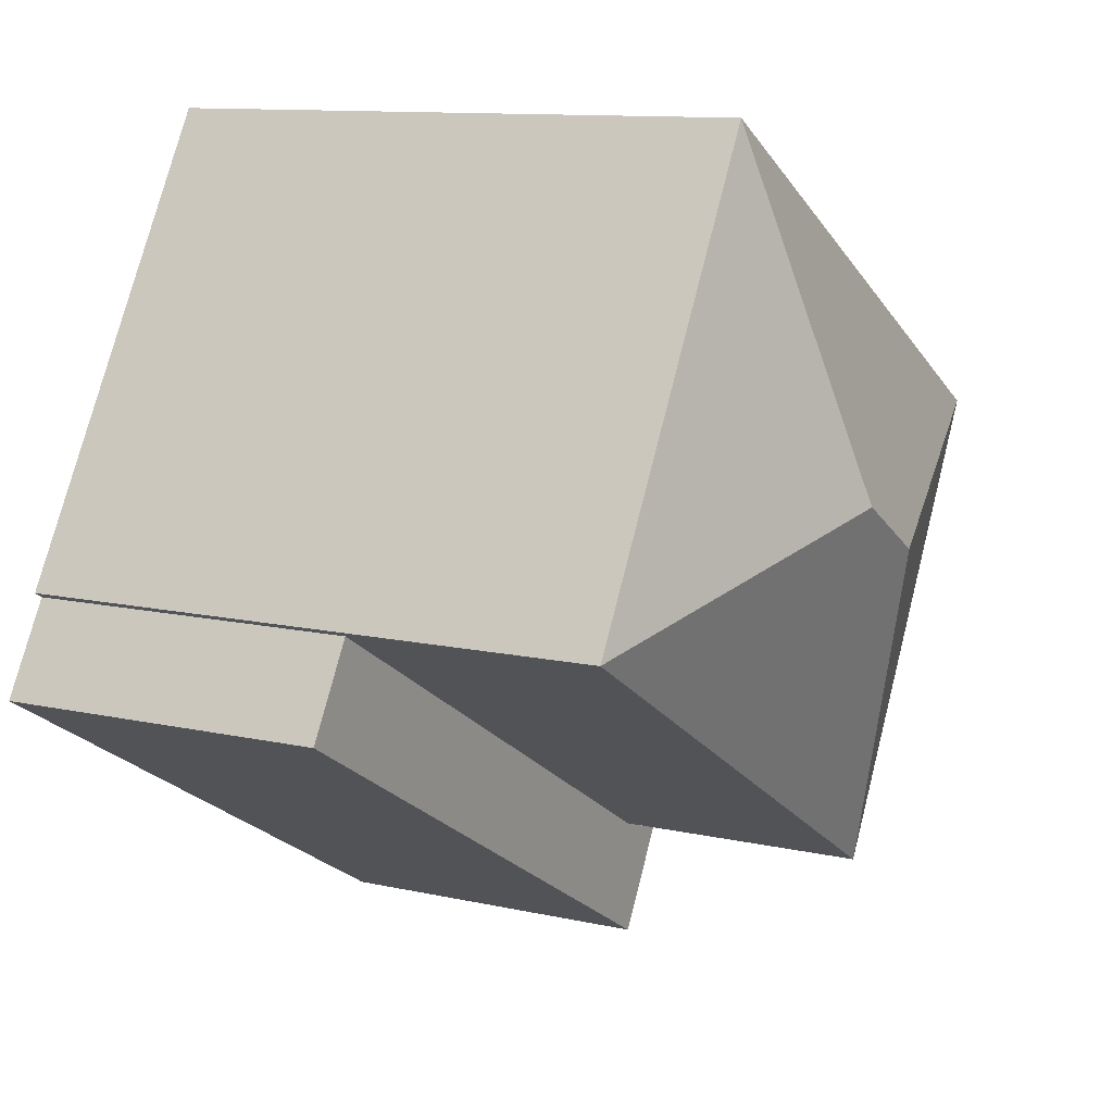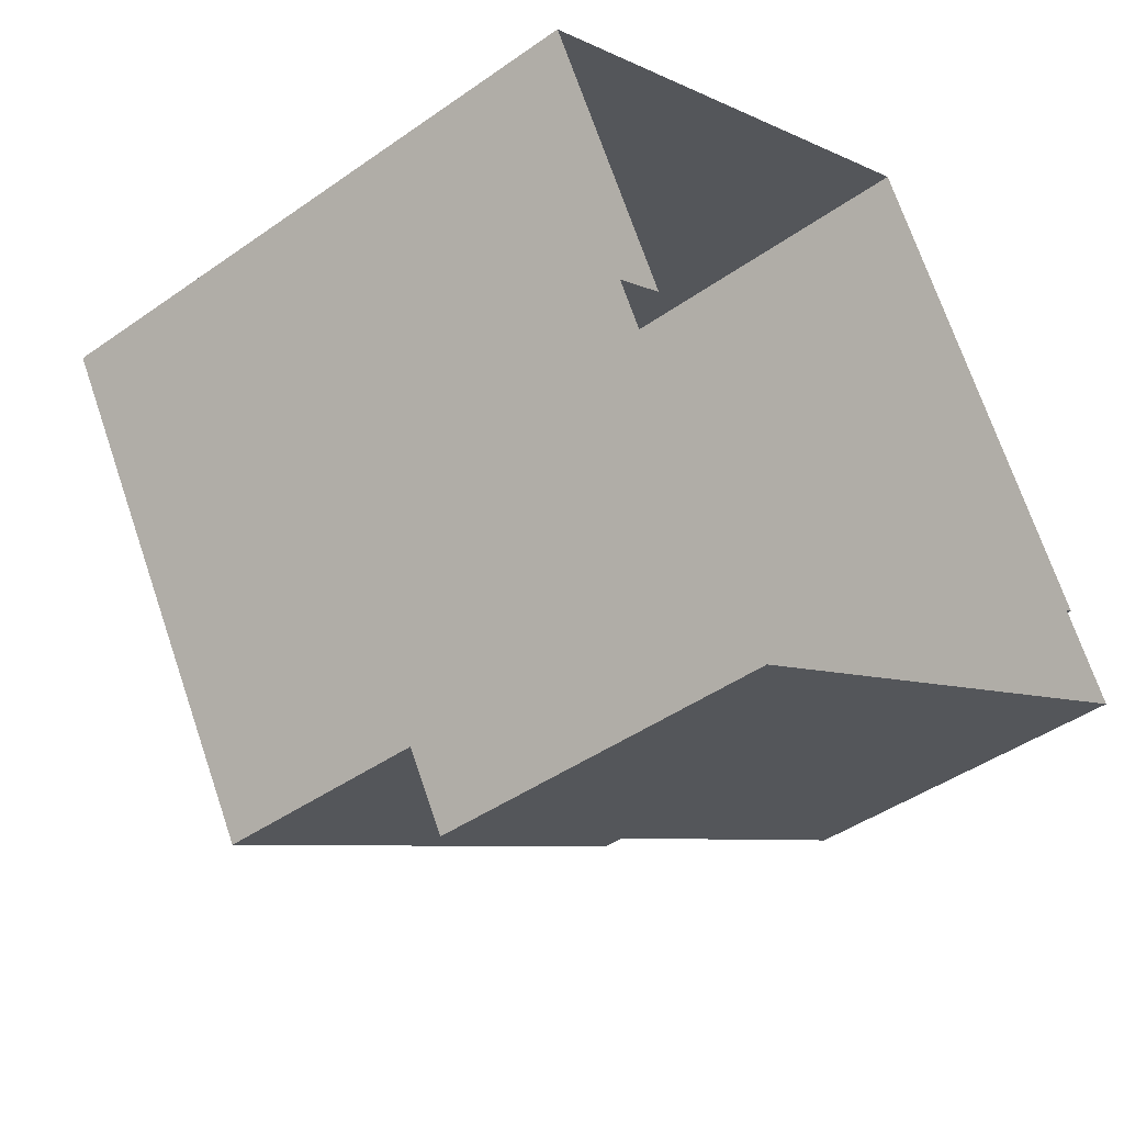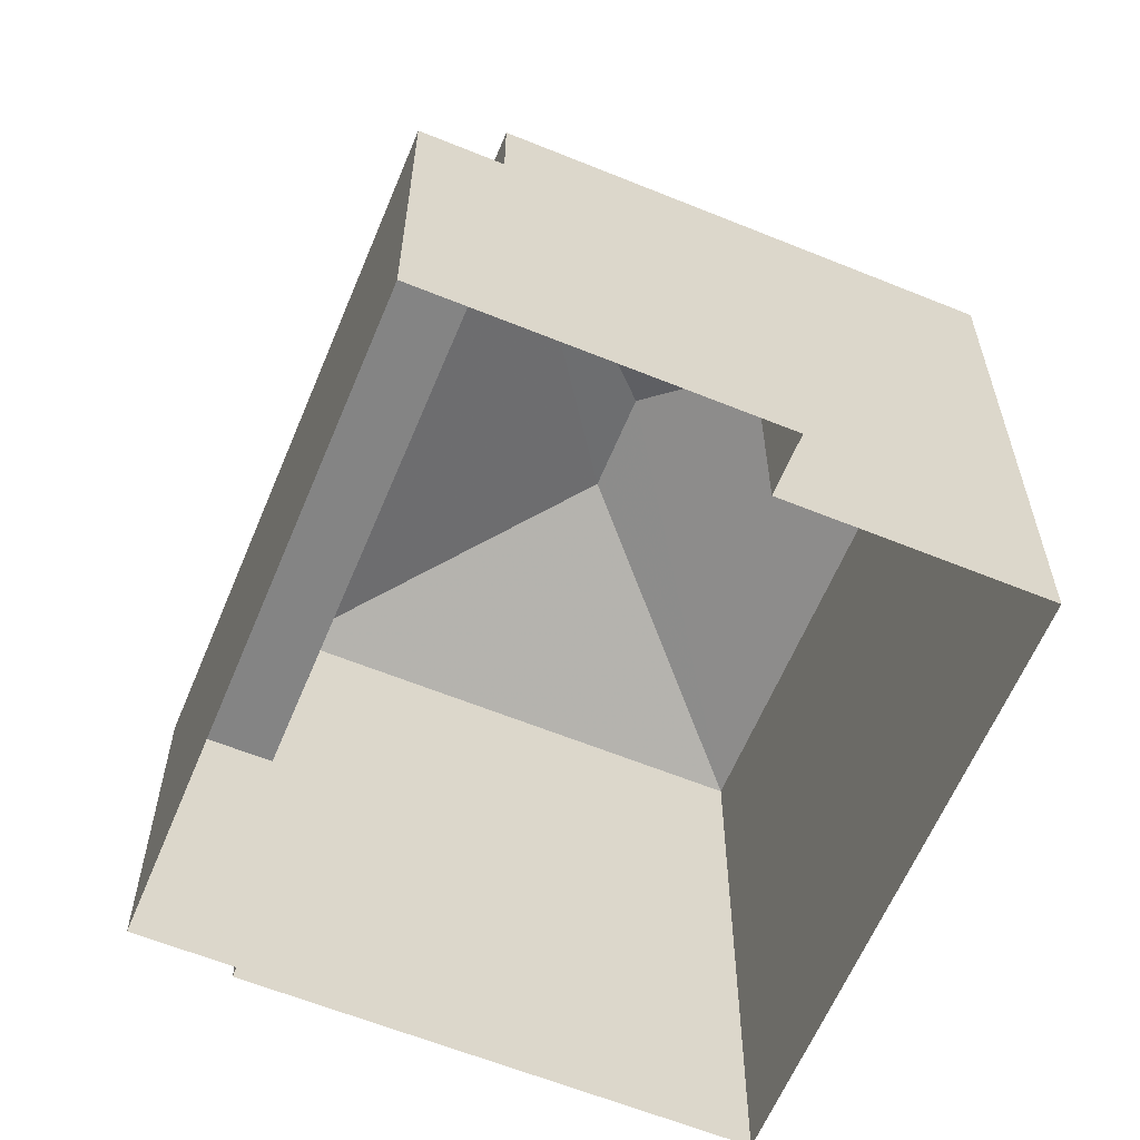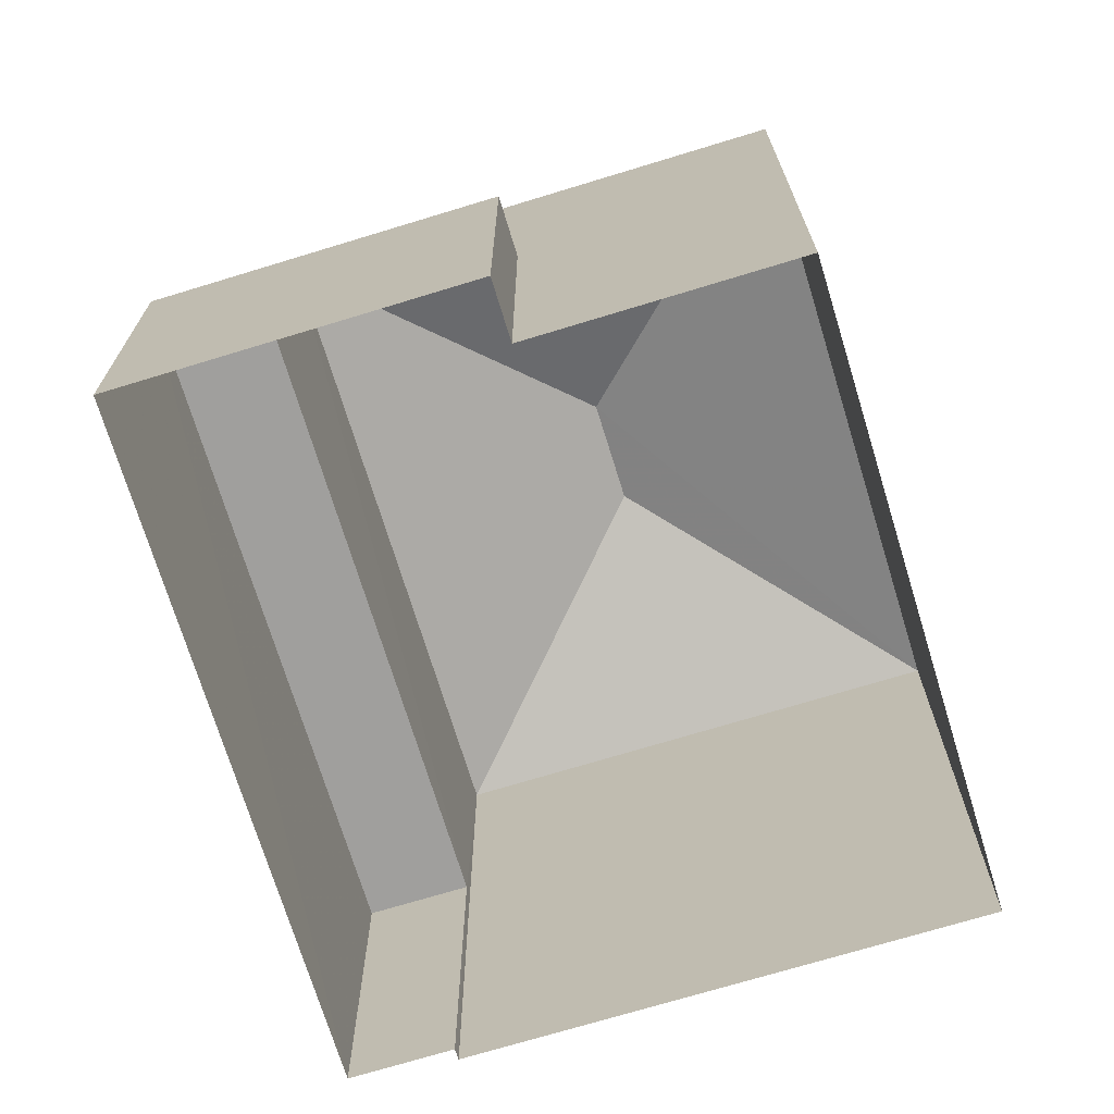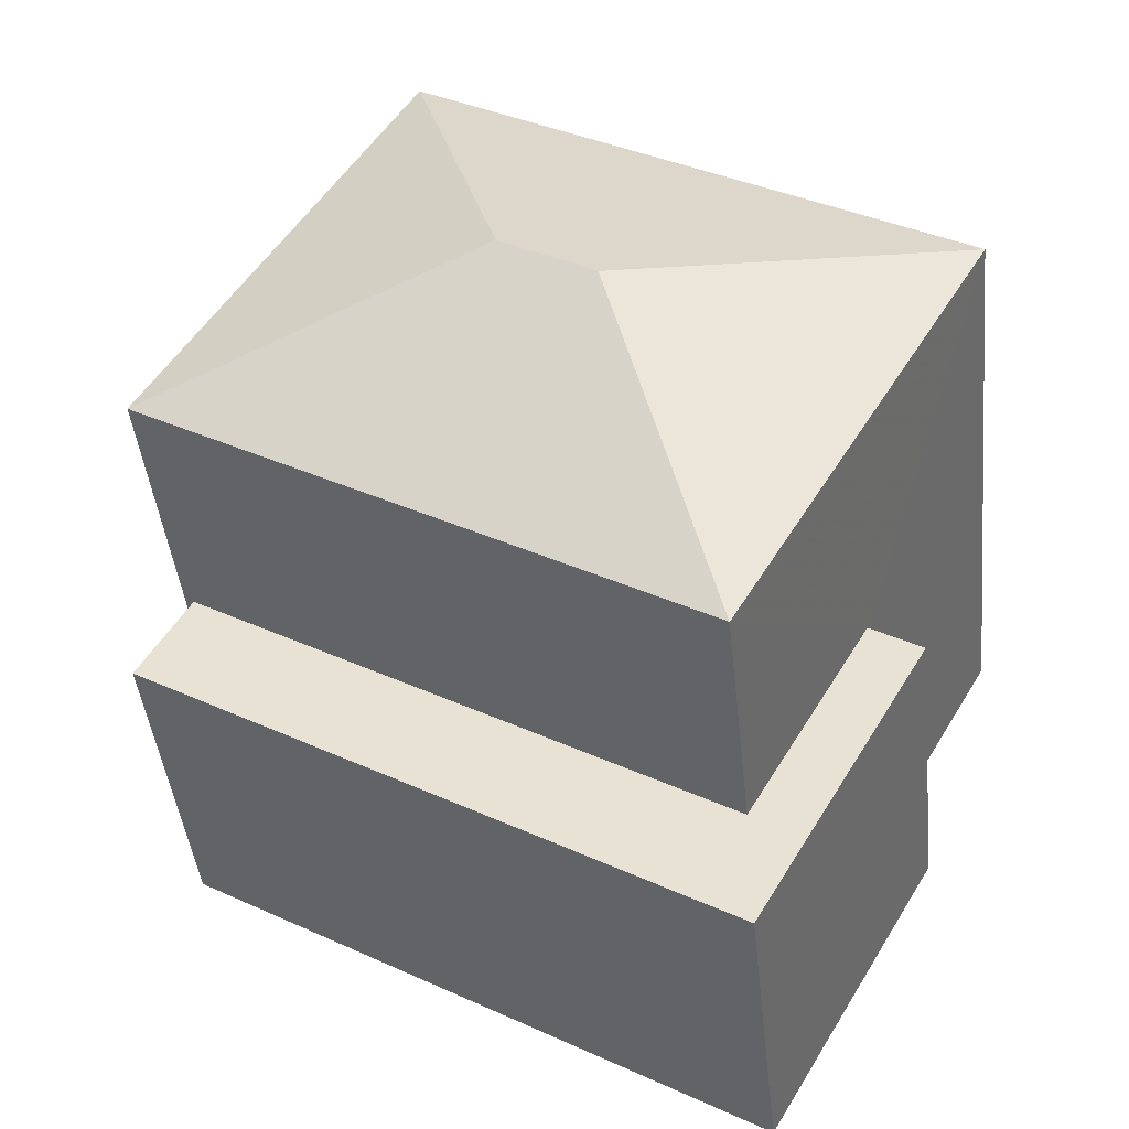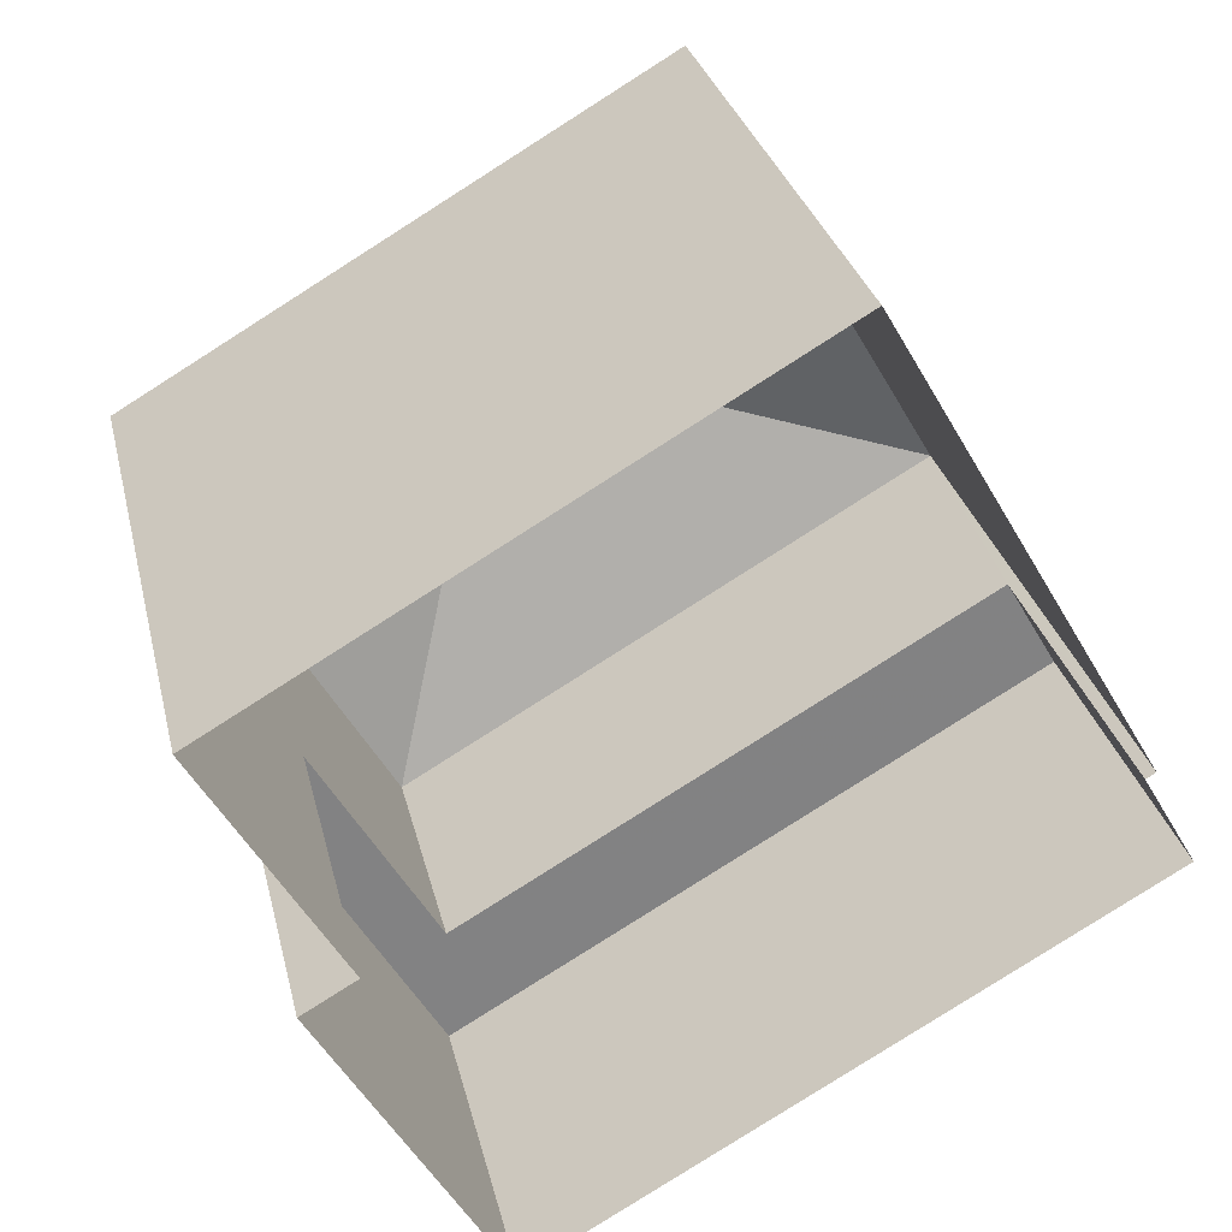
<metadata>
{"format":"obj","ext":"obj","renderer":"f3d","projection":"perspective","resolution":1024,"background":"white","views":[{"elev":11.0,"azim":-60.5,"up":"+Y"},{"elev":-43.2,"azim":130.0,"up":"+Y"},{"elev":-61.4,"azim":37.4,"up":"+Z"},{"elev":-71.5,"azim":76.9,"up":"+Z"},{"elev":-43.1,"azim":6.0,"up":"+Y"},{"elev":29.4,"azim":167.3,"up":"+Y"}]}
</metadata>
<code>
v -9172 -3.755e+04 24.53
v -9174 -3.755e+04 24.53
v -9181 -3.754e+04 24.54
v -9186 -3.755e+04 24.54
v -9186 -3.755e+04 24.54
v -9173 -3.755e+04 24.53
v -9176 -3.756e+04 24.53
v -9187 -3.755e+04 24.54
v -9173 -3.755e+04 30.75
v -9176 -3.755e+04 30.75
v -9176 -3.756e+04 30.75
v -9187 -3.755e+04 30.76
v -9174 -3.755e+04 30.75
v -9186 -3.755e+04 30.76
v -9176 -3.755e+04 35.47
v -9180 -3.755e+04 37.15
v -9186 -3.755e+04 35.48
v -9178 -3.755e+04 37.14
v -9181 -3.754e+04 35.48
v -9172 -3.755e+04 35.47
f 1 2 3
f 4 3 5
f 2 6 7
f 8 5 7
f 3 2 5
f 5 2 7
f 9 10 11
f 11 10 12
f 9 13 10
f 12 10 14
f 15 16 17
f 18 16 15
f 16 18 19
f 19 18 20
f 18 15 20
f 16 19 17
f 9 11 7
f 6 9 7
f 11 8 7
f 11 12 8
f 14 8 12
f 14 5 8
f 2 9 6
f 2 13 9
f 15 13 20
f 20 13 1
f 15 10 13
f 1 13 2
f 4 19 3
f 4 17 19
f 20 1 3
f 19 20 3
f 10 15 14
f 5 14 4
f 4 14 17
f 14 15 17

</code>
